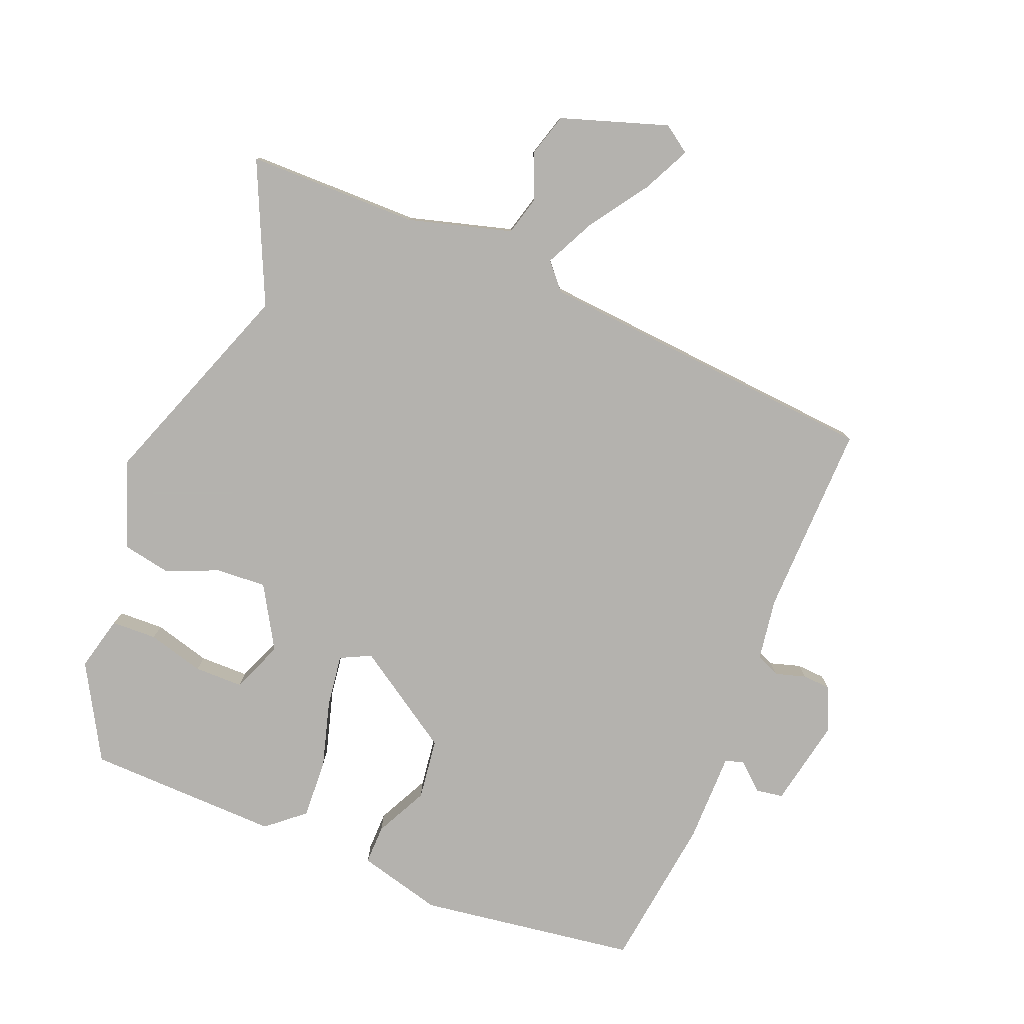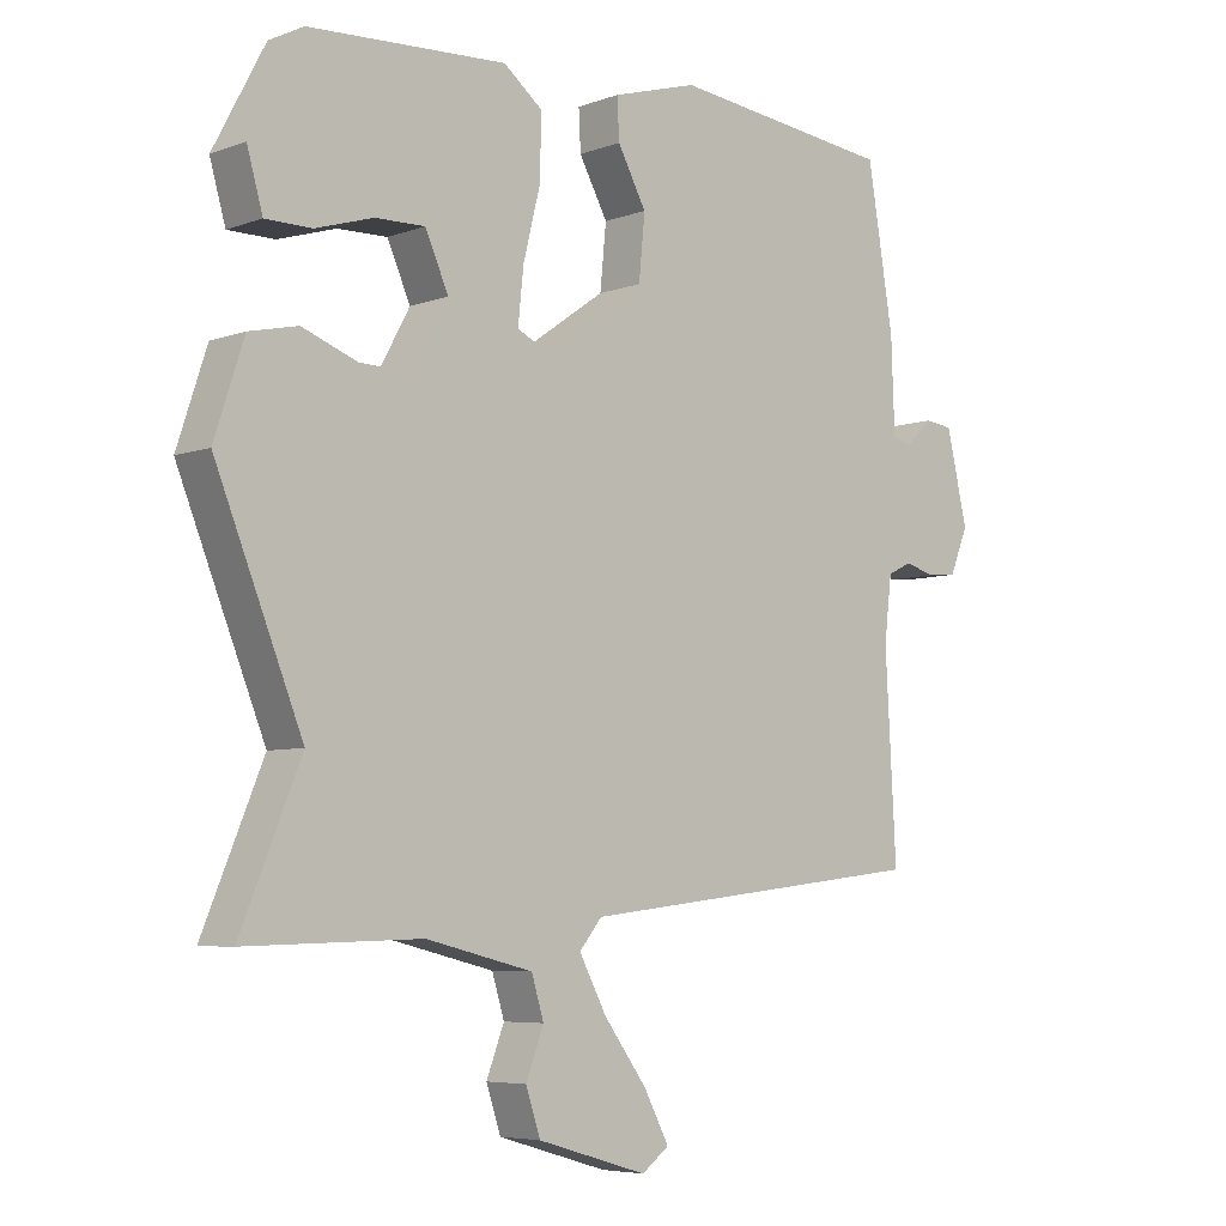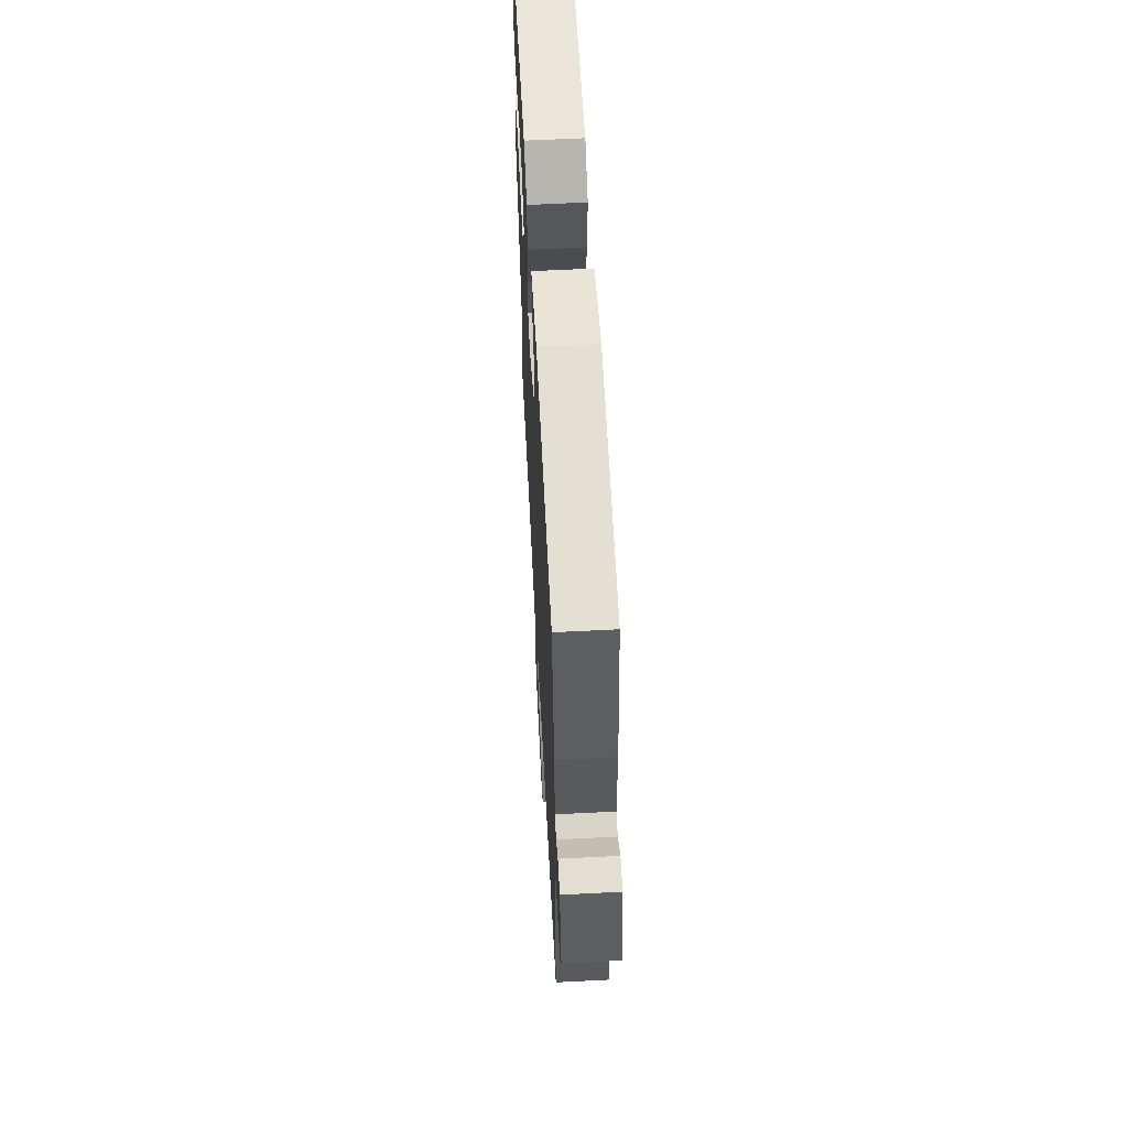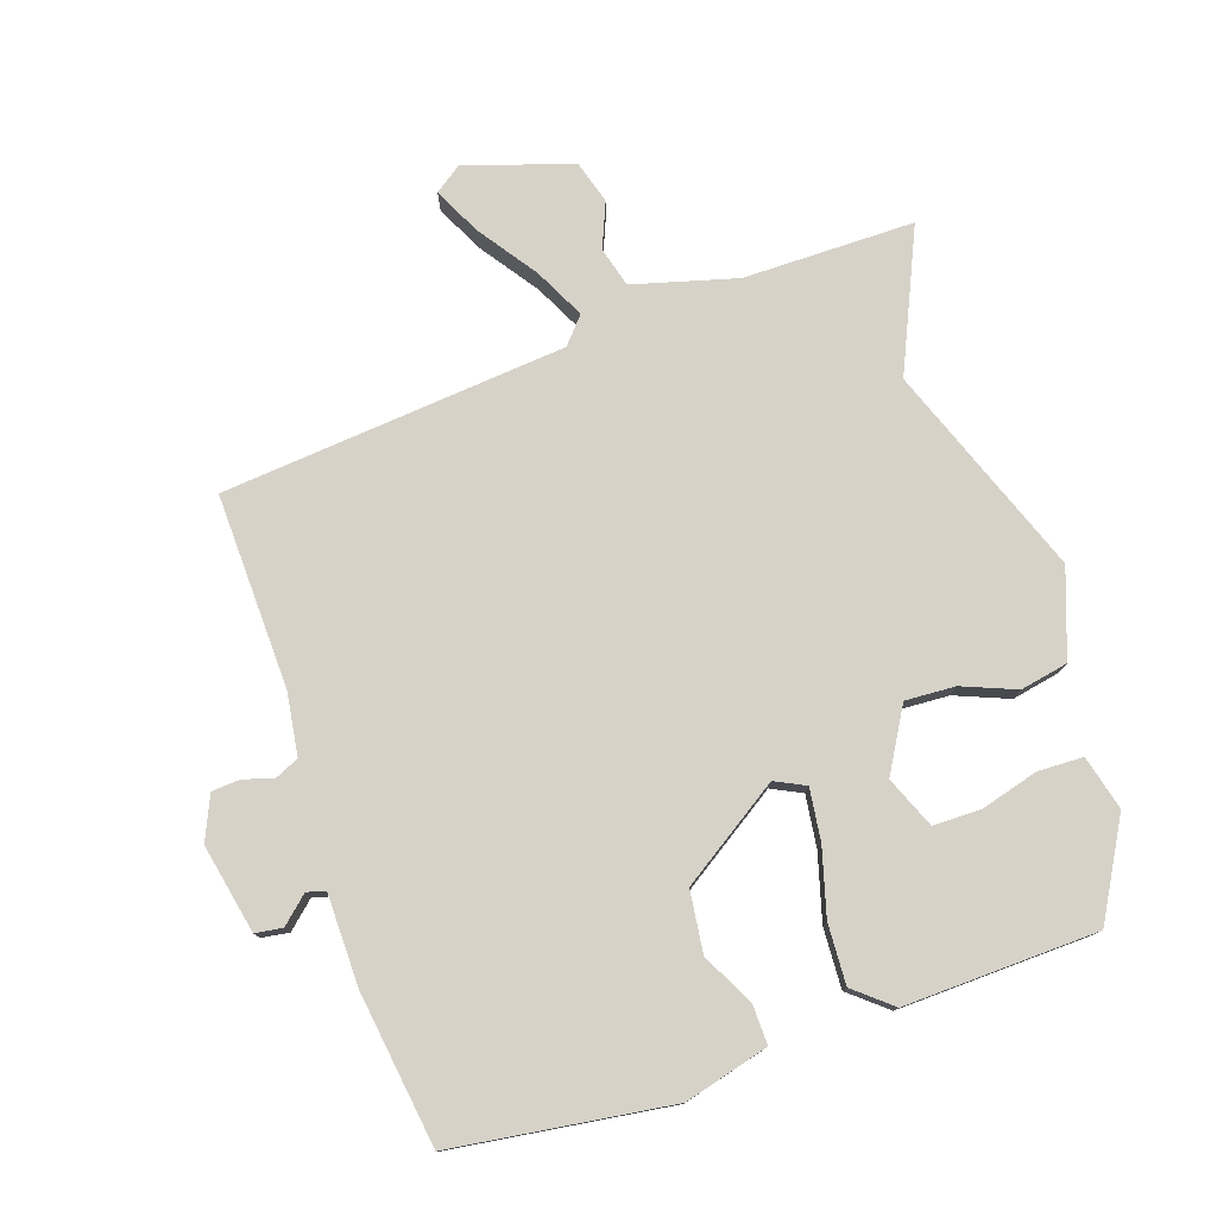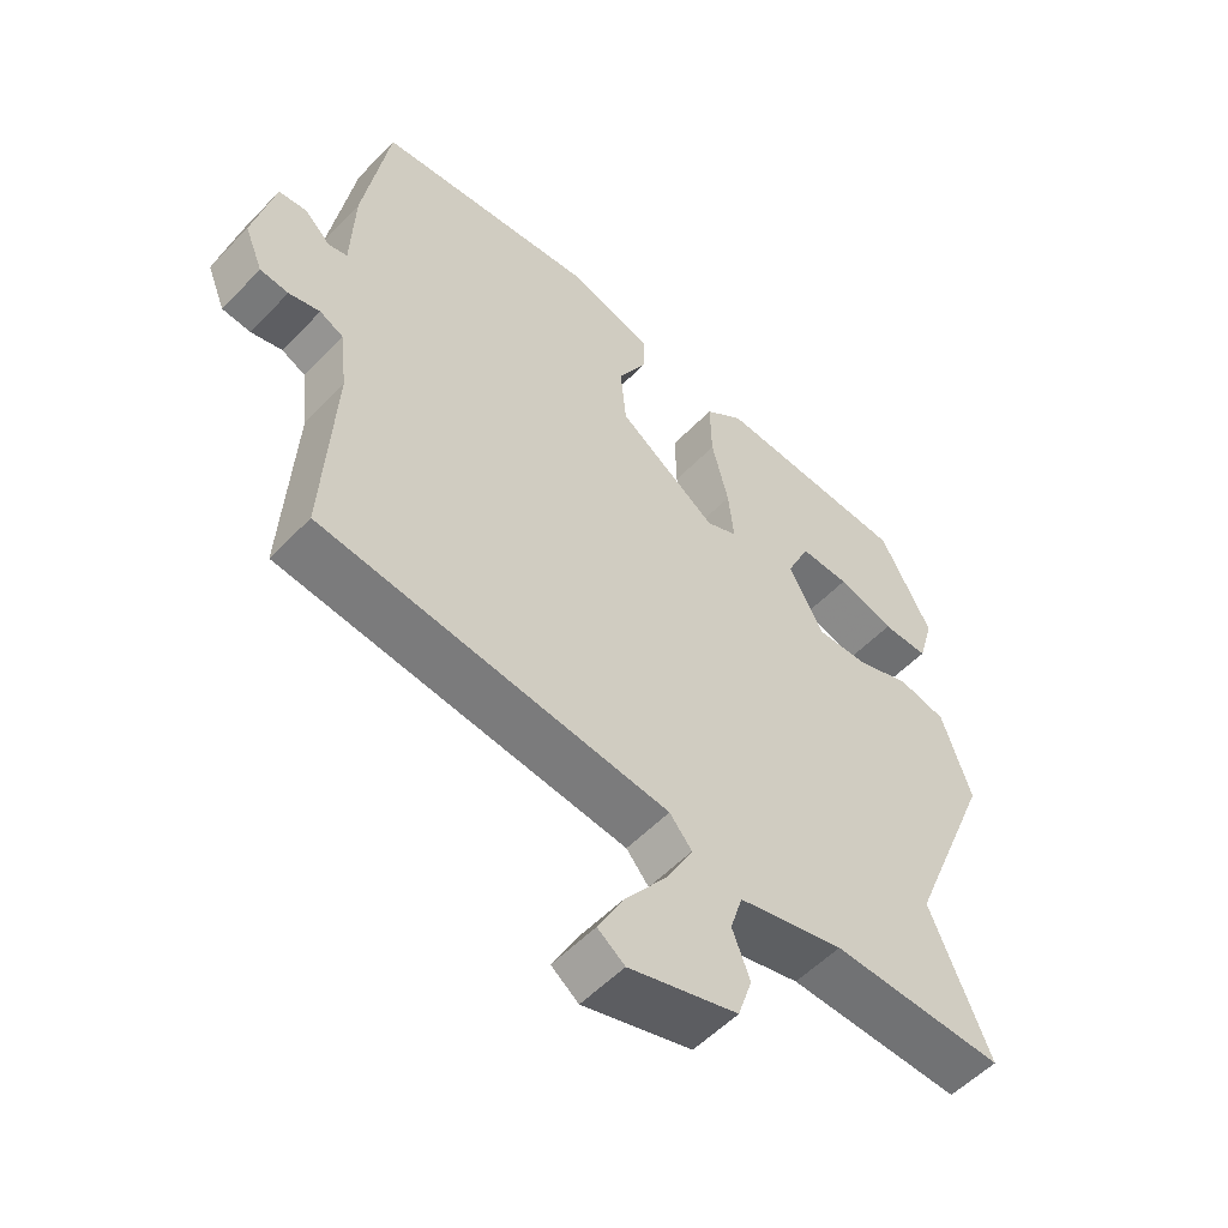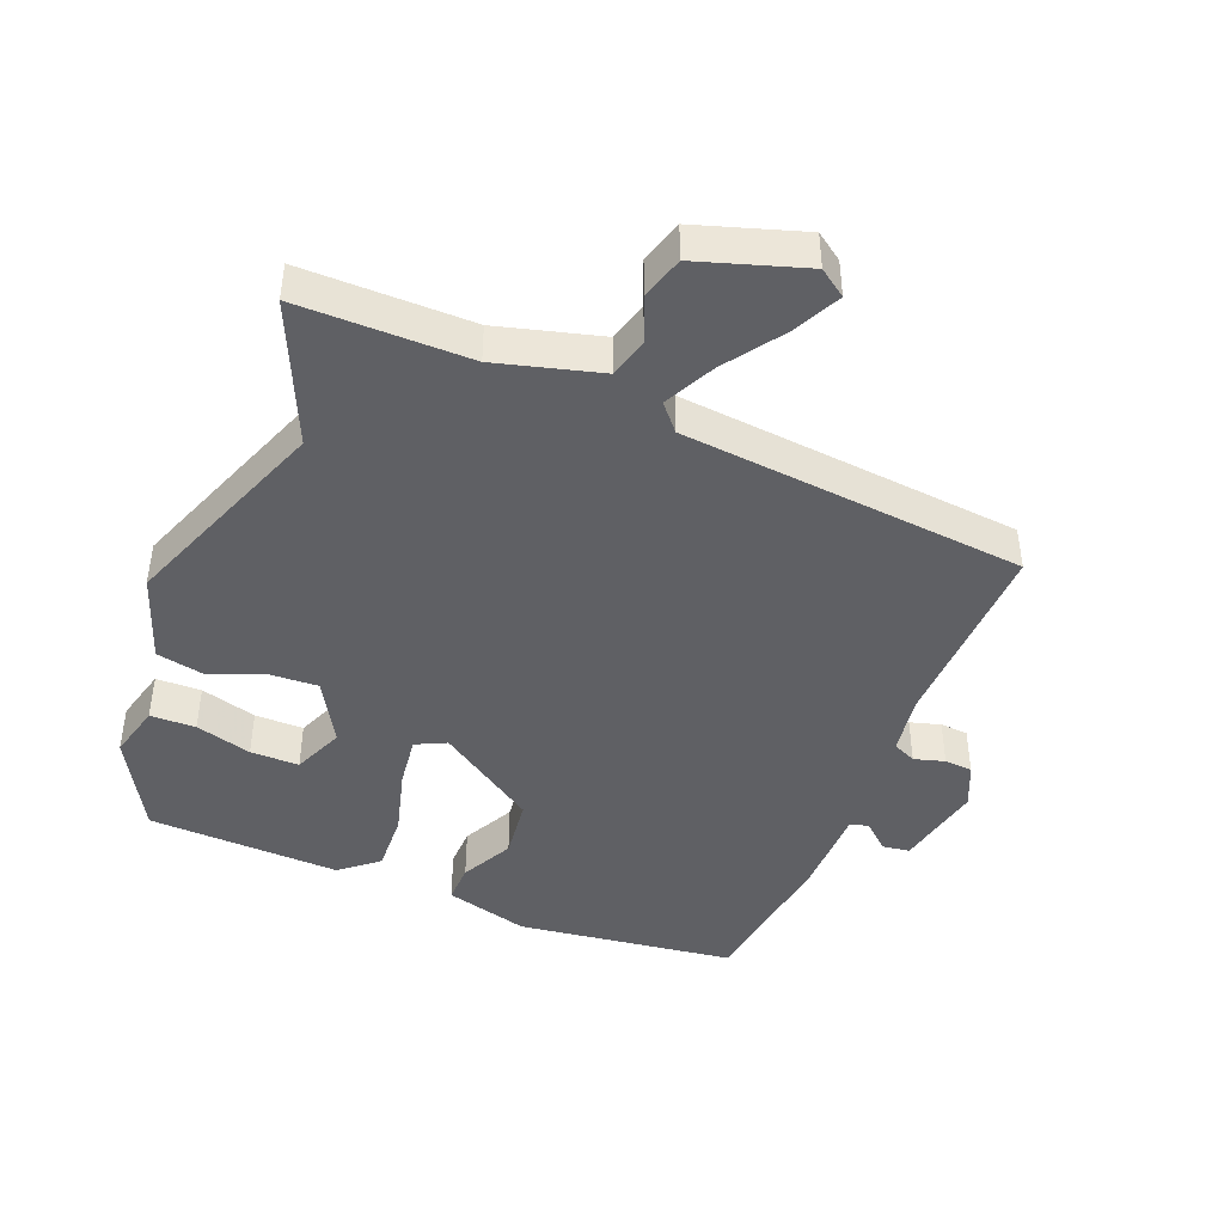
<metadata>
{"format":"obj","ext":"obj","renderer":"f3d","projection":"perspective","resolution":1024,"background":"white","views":[{"elev":-79.8,"azim":159.9,"up":"+Y"},{"elev":-6.0,"azim":137.5,"up":"+Z"},{"elev":61.0,"azim":-93.0,"up":"+Z"},{"elev":77.7,"azim":-17.1,"up":"+Y"},{"elev":-54.5,"azim":-42.6,"up":"+Z"},{"elev":-44.1,"azim":159.5,"up":"+Y"}]}
</metadata>
<code>
v 0.421 0.07 -0.309
v 0.509 0.07 -0.521
v 0.253 0.07 -0.514
v 0.097 0.07 -0.552
v 0.079 0.07 -0.611
v 0.105 0.07 -0.679
v 0.084 0.07 -0.743
v -0.077 0.07 -0.79
v -0.117 0.07 -0.76
v -0.08 0.07 -0.69
v -0.017 0.07 -0.605
v 0.023 0.07 -0.53
v -0.01 0.07 -0.49
v -0.525 0.07 -0.429
v -0.509 0.07 -0.138
v -0.52 0.07 -0.045
v -0.555 0.07 -0.028
v -0.601 0.07 -0.04
v -0.643 0.07 -0.036
v -0.67 0.07 0.03
v -0.639 0.07 0.162
v -0.598 0.07 0.167
v -0.559 0.07 0.13
v -0.531 0.07 0.137
v -0.526 0.07 0.273
v -0.488 0.07 0.502
v -0.161 0.07 0.538
v -0.036 0.07 0.501
v -0.039 0.07 0.442
v -0.081 0.07 0.365
v -0.072 0.07 0.273
v 0.075 0.07 0.17
v 0.121 0.07 0.191
v 0.113 0.07 0.269
v 0.088 0.07 0.369
v 0.086 0.07 0.459
v 0.143 0.07 0.504
v 0.432 0.07 0.487
v 0.508 0.07 0.343
v 0.485 0.07 0.262
v 0.417 0.07 0.262
v 0.333 0.07 0.288
v 0.26 0.07 0.29
v 0.226 0.07 0.214
v 0.278 0.07 0.119
v 0.353 0.07 0.121
v 0.434 0.07 0.151
v 0.505 0.07 0.135
v 0.548 0.07 0.004
v 0.421 0 -0.309
v 0.509 0 -0.521
v 0.253 0 -0.514
v 0.097 0 -0.552
v 0.079 0 -0.611
v 0.105 0 -0.679
v 0.084 0 -0.743
v -0.077 0 -0.79
v -0.117 0 -0.76
v -0.08 0 -0.69
v -0.017 0 -0.605
v 0.023 0 -0.53
v -0.01 0 -0.49
v -0.525 0 -0.429
v -0.509 0 -0.138
v -0.52 0 -0.045
v -0.555 0 -0.028
v -0.601 0 -0.04
v -0.643 0 -0.036
v -0.67 0 0.03
v -0.639 0 0.162
v -0.598 0 0.167
v -0.559 0 0.13
v -0.531 0 0.137
v -0.526 0 0.273
v -0.488 0 0.502
v -0.161 0 0.538
v -0.036 0 0.501
v -0.039 0 0.442
v -0.081 0 0.365
v -0.072 0 0.273
v 0.075 0 0.17
v 0.121 0 0.191
v 0.113 0 0.269
v 0.088 0 0.369
v 0.086 0 0.459
v 0.143 0 0.504
v 0.432 0 0.487
v 0.508 0 0.343
v 0.485 0 0.262
v 0.417 0 0.262
v 0.333 0 0.288
v 0.26 0 0.29
v 0.226 0 0.214
v 0.278 0 0.119
v 0.353 0 0.121
v 0.434 0 0.151
v 0.505 0 0.135
v 0.548 0 0.004
f 46 47 48 49
f 45 46 49 1
f 44 45 1
f 39 40 41 42
f 39 42 43
f 38 39 43
f 37 38 43
f 34 35 36 37
f 33 34 37 43
f 27 28 29 30
f 27 30 31
f 24 25 26 27
f 24 27 31
f 20 21 22 23
f 20 23 24
f 17 18 19 20
f 16 17 20 24
f 15 16 24 31
f 13 14 15 31
f 8 9 10 11
f 8 11 12
f 5 6 7 8
f 4 5 8 12
f 3 4 12 13
f 1 2 3 13
f 33 43 44
f 32 33 44 1
f 1 13 31 32
f 98 97 96 95
f 50 98 95 94
f 50 94 93
f 91 90 89 88
f 92 91 88
f 92 88 87
f 92 87 86
f 86 85 84 83
f 92 86 83 82
f 79 78 77 76
f 80 79 76
f 76 75 74 73
f 80 76 73
f 72 71 70 69
f 73 72 69
f 69 68 67 66
f 73 69 66 65
f 80 73 65 64
f 80 64 63 62
f 60 59 58 57
f 61 60 57
f 57 56 55 54
f 61 57 54 53
f 62 61 53 52
f 62 52 51 50
f 93 92 82
f 50 93 82 81
f 81 80 62 50
f 1 50 51 2
f 2 51 52 3
f 3 52 53 4
f 4 53 54 5
f 5 54 55 6
f 6 55 56 7
f 7 56 57 8
f 8 57 58 9
f 9 58 59 10
f 10 59 60 11
f 11 60 61 12
f 12 61 62 13
f 13 62 63 14
f 14 63 64 15
f 15 64 65 16
f 16 65 66 17
f 17 66 67 18
f 18 67 68 19
f 19 68 69 20
f 20 69 70 21
f 21 70 71 22
f 22 71 72 23
f 23 72 73 24
f 24 73 74 25
f 25 74 75 26
f 26 75 76 27
f 27 76 77 28
f 28 77 78 29
f 29 78 79 30
f 30 79 80 31
f 31 80 81 32
f 32 81 82 33
f 33 82 83 34
f 34 83 84 35
f 35 84 85 36
f 36 85 86 37
f 37 86 87 38
f 38 87 88 39
f 39 88 89 40
f 40 89 90 41
f 41 90 91 42
f 42 91 92 43
f 43 92 93 44
f 44 93 94 45
f 45 94 95 46
f 46 95 96 47
f 47 96 97 48
f 48 97 98 49
f 49 98 50 1

</code>
